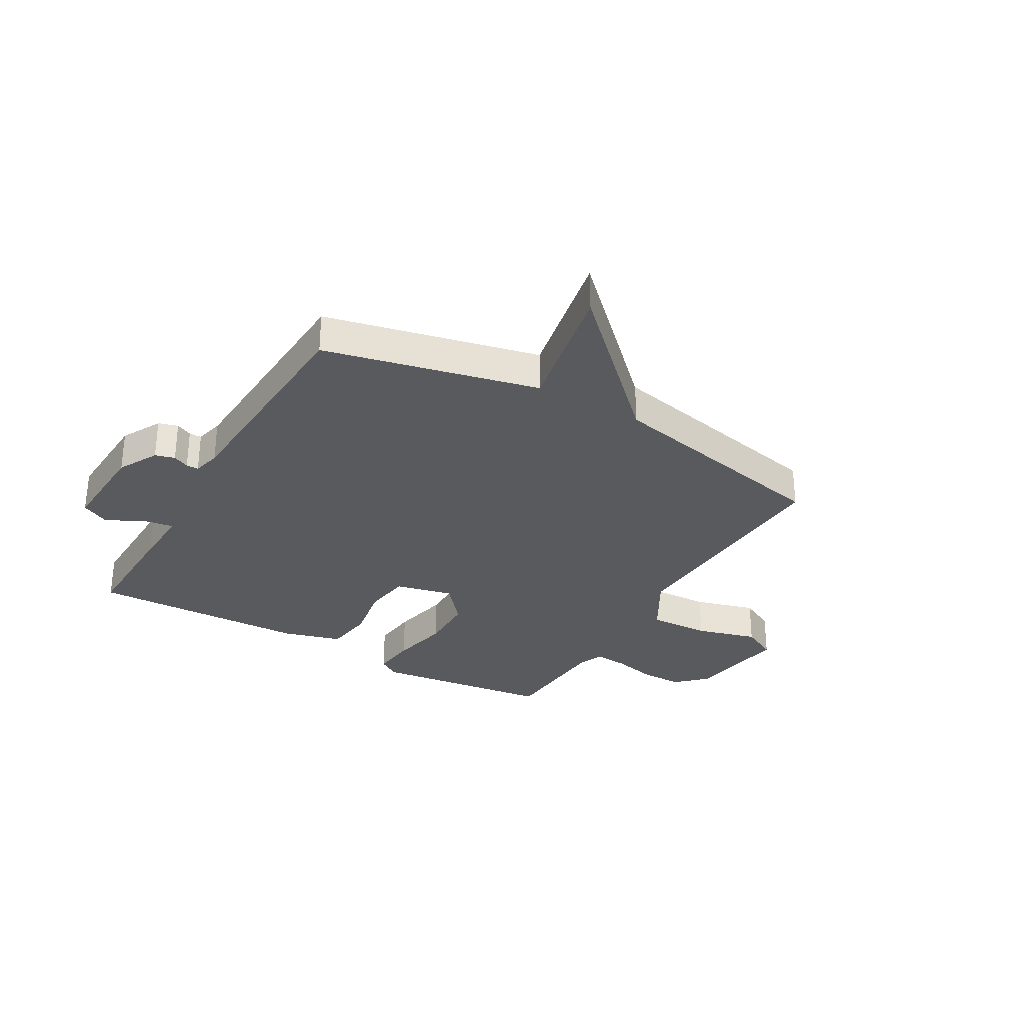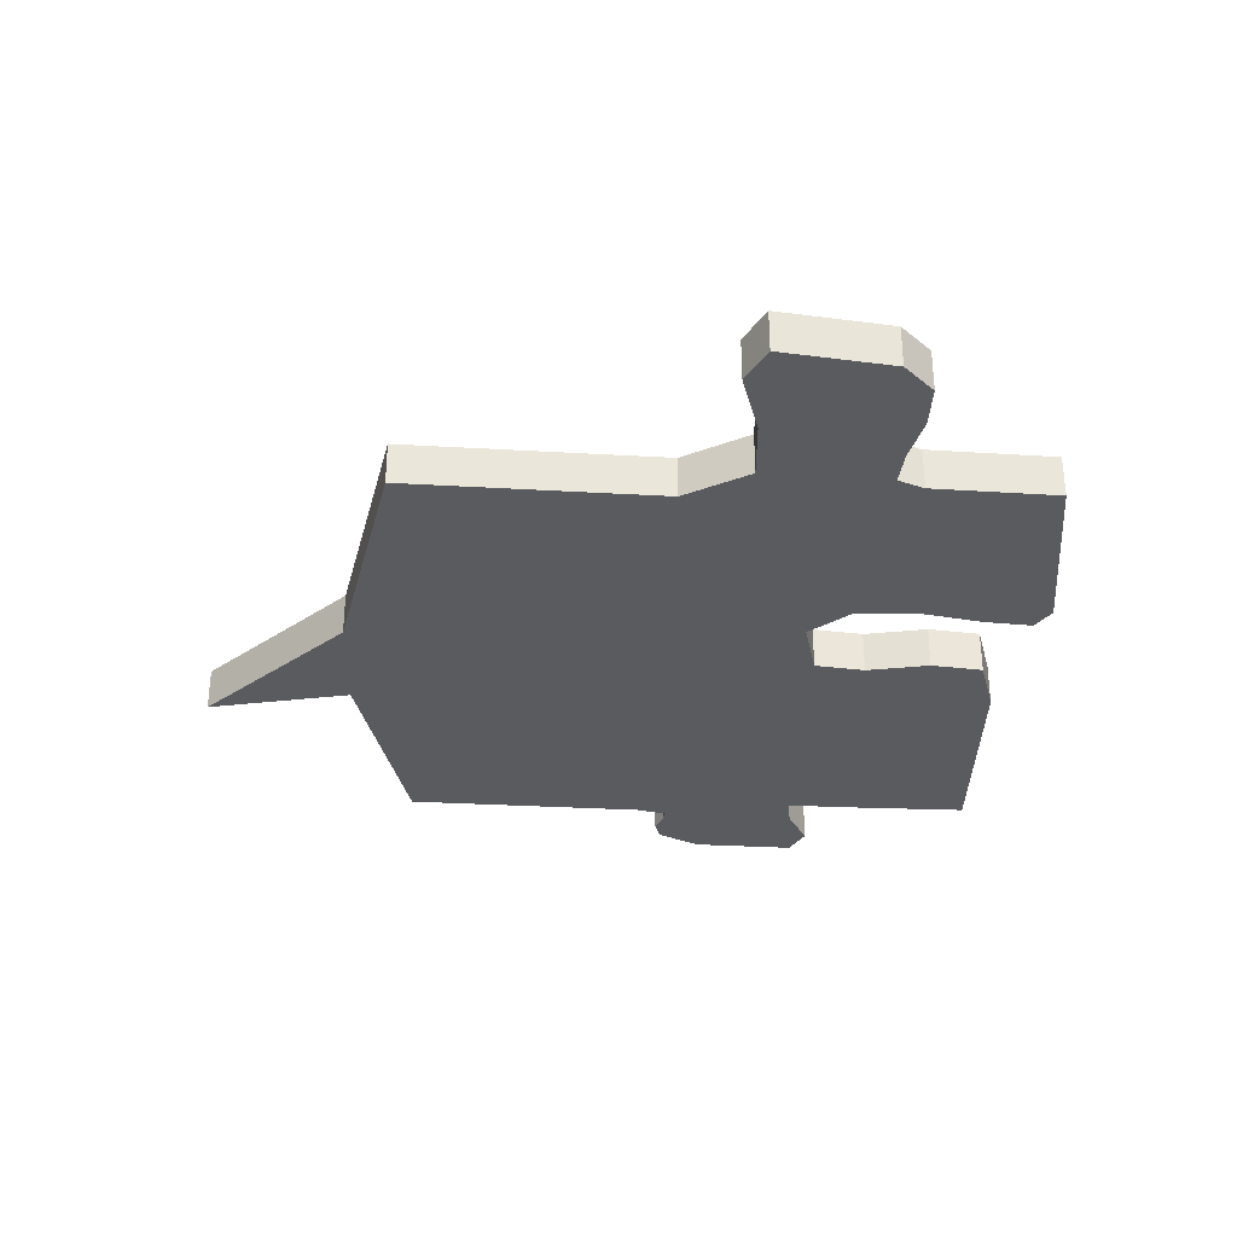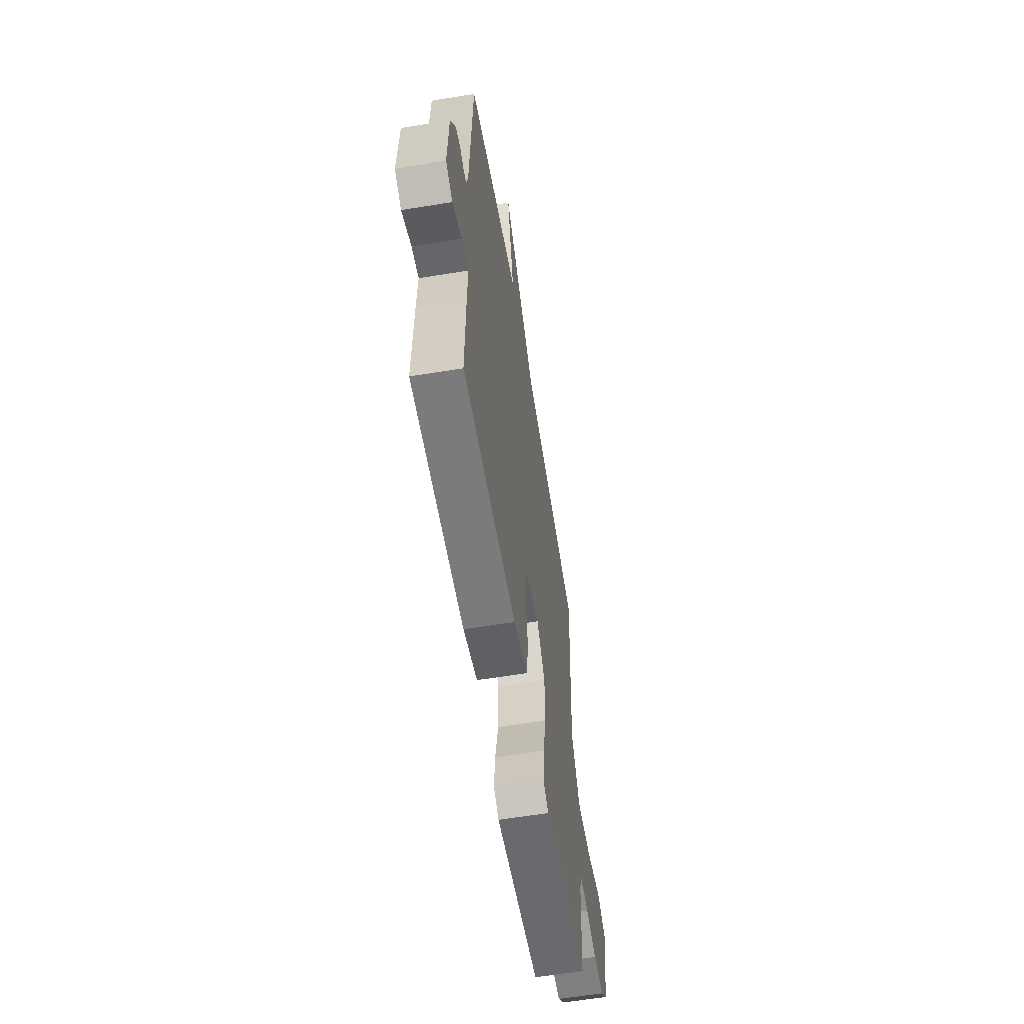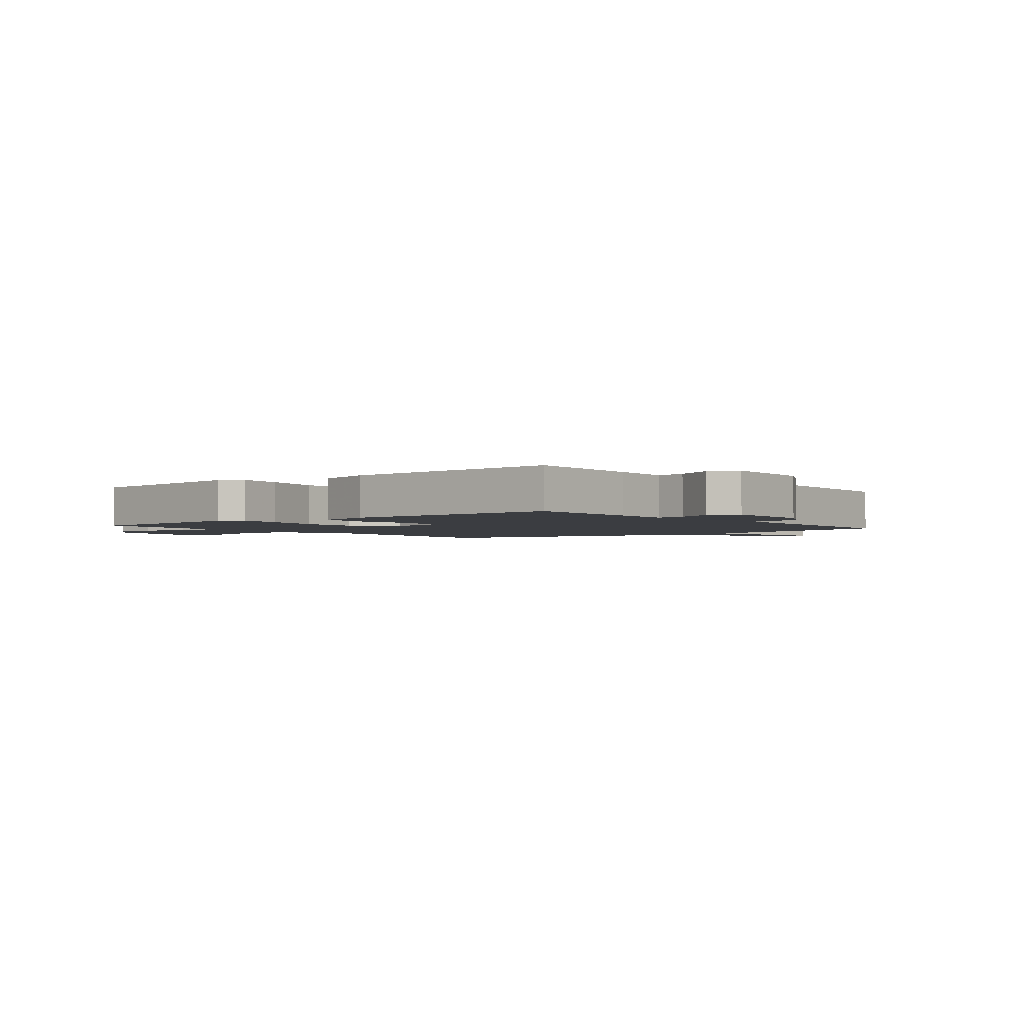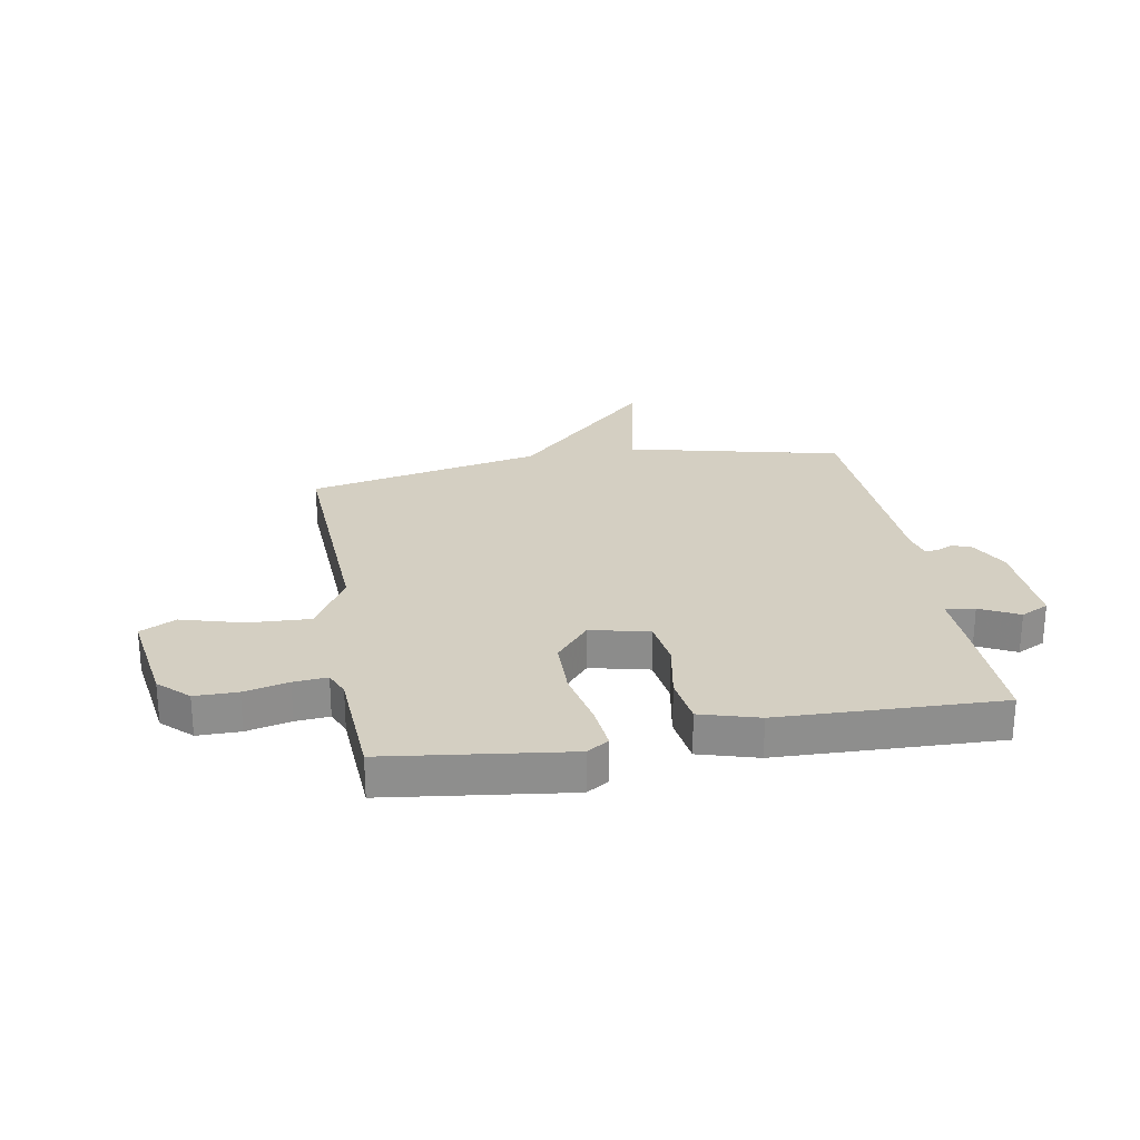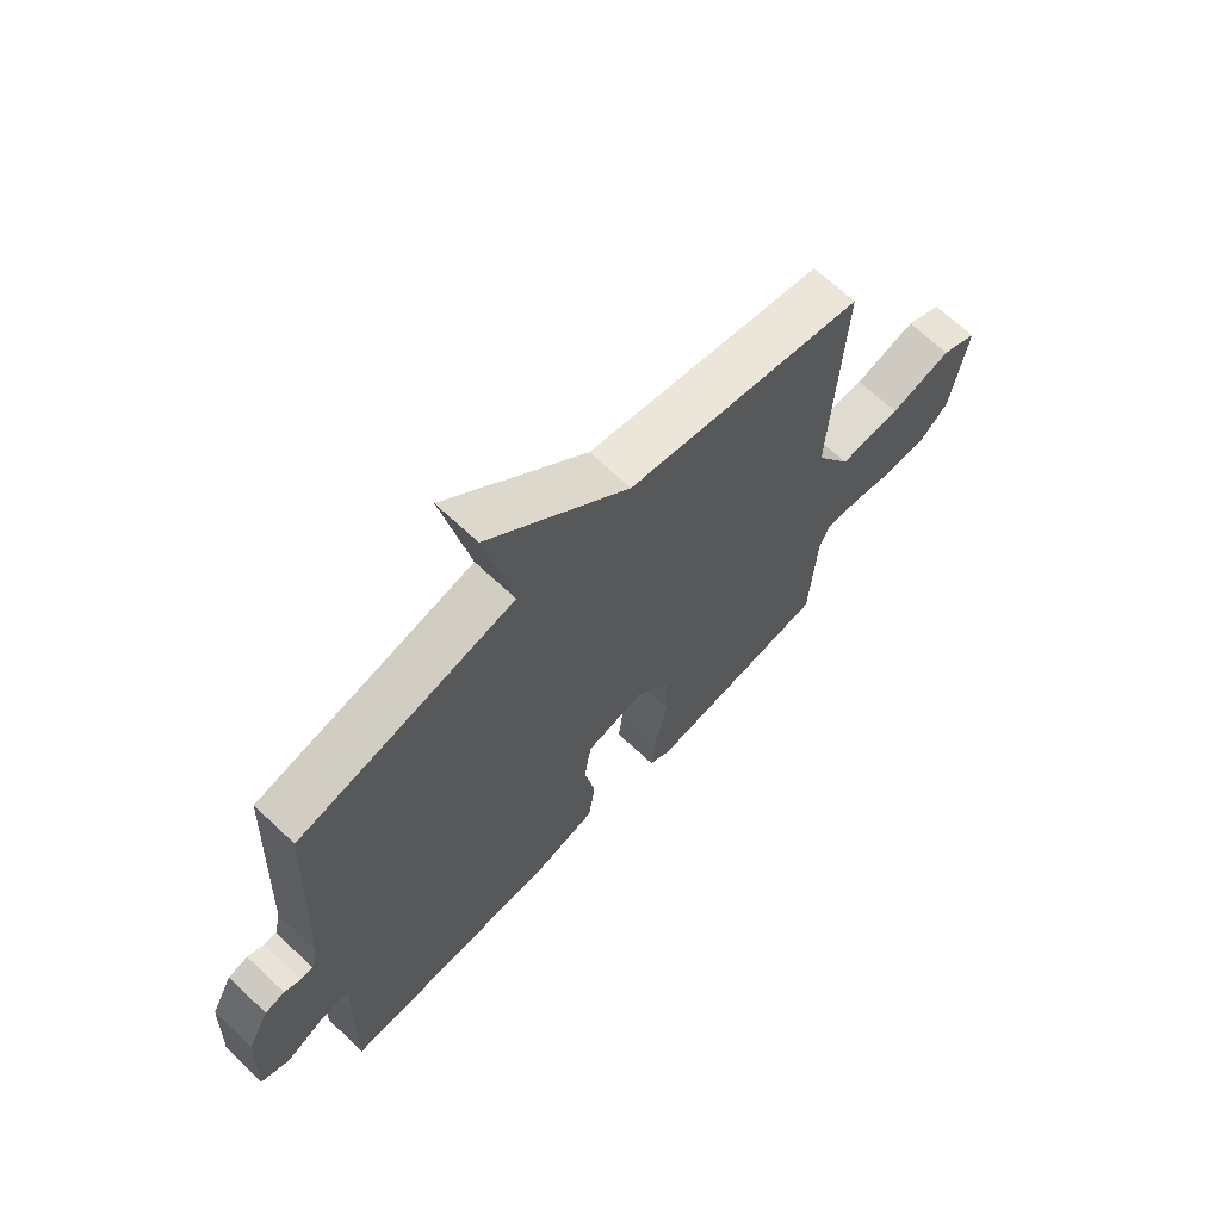
<metadata>
{"format":"obj","ext":"obj","renderer":"f3d","projection":"perspective","resolution":1024,"background":"white","views":[{"elev":-30.5,"azim":-30.1,"up":"+Y"},{"elev":-32.0,"azim":88.1,"up":"+Y"},{"elev":-60.2,"azim":-80.5,"up":"+Z"},{"elev":-2.4,"azim":-141.2,"up":"+Y"},{"elev":25.5,"azim":170.1,"up":"+Y"},{"elev":67.3,"azim":-46.7,"up":"+Z"}]}
</metadata>
<code>
v 0.5 0.07 -0.5
v 0.177 0.07 -0.541
v 0.138 0.07 -0.516
v 0.146 0.07 -0.435
v 0.168 0.07 -0.329
v 0.166 0.07 -0.226
v 0.106 0.07 -0.155
v 0.002 0.07 -0.179
v -0.01 0.07 -0.264
v 0.009 0.07 -0.37
v -0.003 0.07 -0.458
v -0.107 0.07 -0.488
v -0.5 0.07 -0.5
v -0.496 0.07 -0.288
v -0.492 0.07 -0.181
v -0.544 0.07 -0.189
v -0.613 0.07 -0.224
v -0.663 0.07 -0.199
v -0.655 0.07 -0.026
v -0.617 0.07 0.046
v -0.582 0.07 0.056
v -0.553 0.07 0.042
v -0.531 0.07 0.042
v -0.519 0.07 0.092
v -0.5 0.07 0.5
v -0.119 0.07 0.588
v -0.168 0.07 0.832
v 0.081 0.07 0.588
v 0.5 0.07 0.5
v 0.479 0.07 0.071
v 0.542 0.07 -0.038
v 0.652 0.07 -0.033
v 0.762 0.07 -0.002
v 0.826 0.07 -0.035
v 0.798 0.07 -0.22
v 0.746 0.07 -0.27
v 0.67 0.07 -0.27
v 0.591 0.07 -0.251
v 0.531 0.07 -0.246
v 0.512 0.07 -0.29
v 0.5 0 -0.5
v 0.177 0 -0.541
v 0.138 0 -0.516
v 0.146 0 -0.435
v 0.168 0 -0.329
v 0.166 0 -0.226
v 0.106 0 -0.155
v 0.002 0 -0.179
v -0.01 0 -0.264
v 0.009 0 -0.37
v -0.003 0 -0.458
v -0.107 0 -0.488
v -0.5 0 -0.5
v -0.496 0 -0.288
v -0.492 0 -0.181
v -0.544 0 -0.189
v -0.613 0 -0.224
v -0.663 0 -0.199
v -0.655 0 -0.026
v -0.617 0 0.046
v -0.582 0 0.056
v -0.553 0 0.042
v -0.531 0 0.042
v -0.519 0 0.092
v -0.5 0 0.5
v -0.119 0 0.588
v -0.168 0 0.832
v 0.081 0 0.588
v 0.5 0 0.5
v 0.479 0 0.071
v 0.542 0 -0.038
v 0.652 0 -0.033
v 0.762 0 -0.002
v 0.826 0 -0.035
v 0.798 0 -0.22
v 0.746 0 -0.27
v 0.67 0 -0.27
v 0.591 0 -0.251
v 0.531 0 -0.246
v 0.512 0 -0.29
f 36 37 38
f 35 36 38
f 34 35 38
f 33 34 38
f 32 33 38
f 31 32 38 39
f 30 31 39 40
f 28 29 30
f 30 40 1
f 28 30 1
f 27 28 1
f 26 27 1
f 20 21 22
f 19 20 22
f 18 19 22
f 17 18 22
f 16 17 22
f 15 16 22 23
f 13 14 15
f 12 13 15
f 11 12 15
f 10 11 15
f 9 10 15
f 15 23 24
f 9 15 24
f 8 9 24
f 3 4 5
f 2 3 5
f 1 2 5
f 1 5 6
f 26 1 6 7
f 24 25 26
f 8 24 26
f 7 8 26
f 78 77 76
f 78 76 75
f 78 75 74
f 78 74 73
f 78 73 72
f 79 78 72 71
f 80 79 71 70
f 70 69 68
f 41 80 70
f 41 70 68
f 41 68 67
f 41 67 66
f 62 61 60
f 62 60 59
f 62 59 58
f 62 58 57
f 62 57 56
f 63 62 56 55
f 55 54 53
f 55 53 52
f 55 52 51
f 55 51 50
f 55 50 49
f 64 63 55
f 64 55 49
f 64 49 48
f 45 44 43
f 45 43 42
f 45 42 41
f 46 45 41
f 47 46 41 66
f 66 65 64
f 66 64 48
f 66 48 47
f 1 41 42 2
f 2 42 43 3
f 3 43 44 4
f 4 44 45 5
f 5 45 46 6
f 6 46 47 7
f 7 47 48 8
f 8 48 49 9
f 9 49 50 10
f 10 50 51 11
f 11 51 52 12
f 12 52 53 13
f 13 53 54 14
f 14 54 55 15
f 15 55 56 16
f 16 56 57 17
f 17 57 58 18
f 18 58 59 19
f 19 59 60 20
f 20 60 61 21
f 21 61 62 22
f 22 62 63 23
f 23 63 64 24
f 24 64 65 25
f 25 65 66 26
f 26 66 67 27
f 27 67 68 28
f 28 68 69 29
f 29 69 70 30
f 30 70 71 31
f 31 71 72 32
f 32 72 73 33
f 33 73 74 34
f 34 74 75 35
f 35 75 76 36
f 36 76 77 37
f 37 77 78 38
f 38 78 79 39
f 39 79 80 40
f 40 80 41 1

</code>
